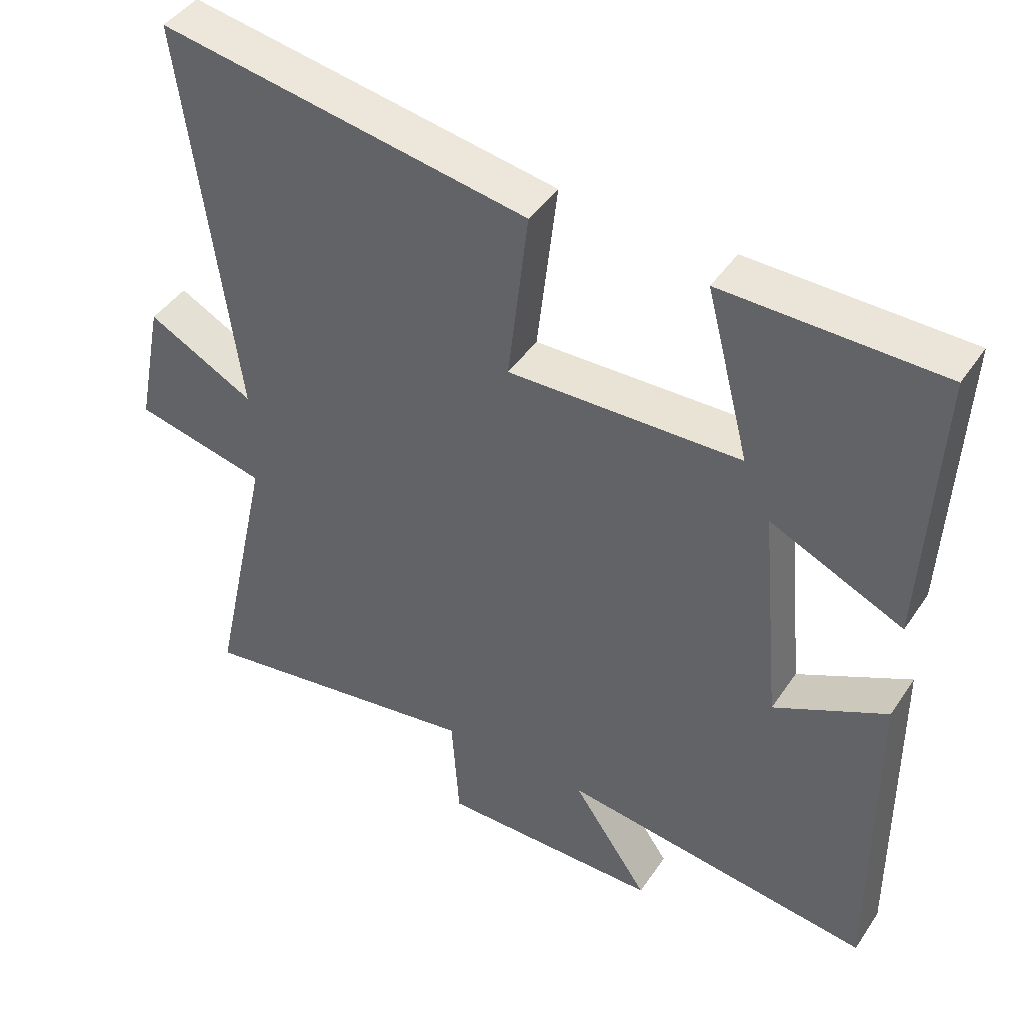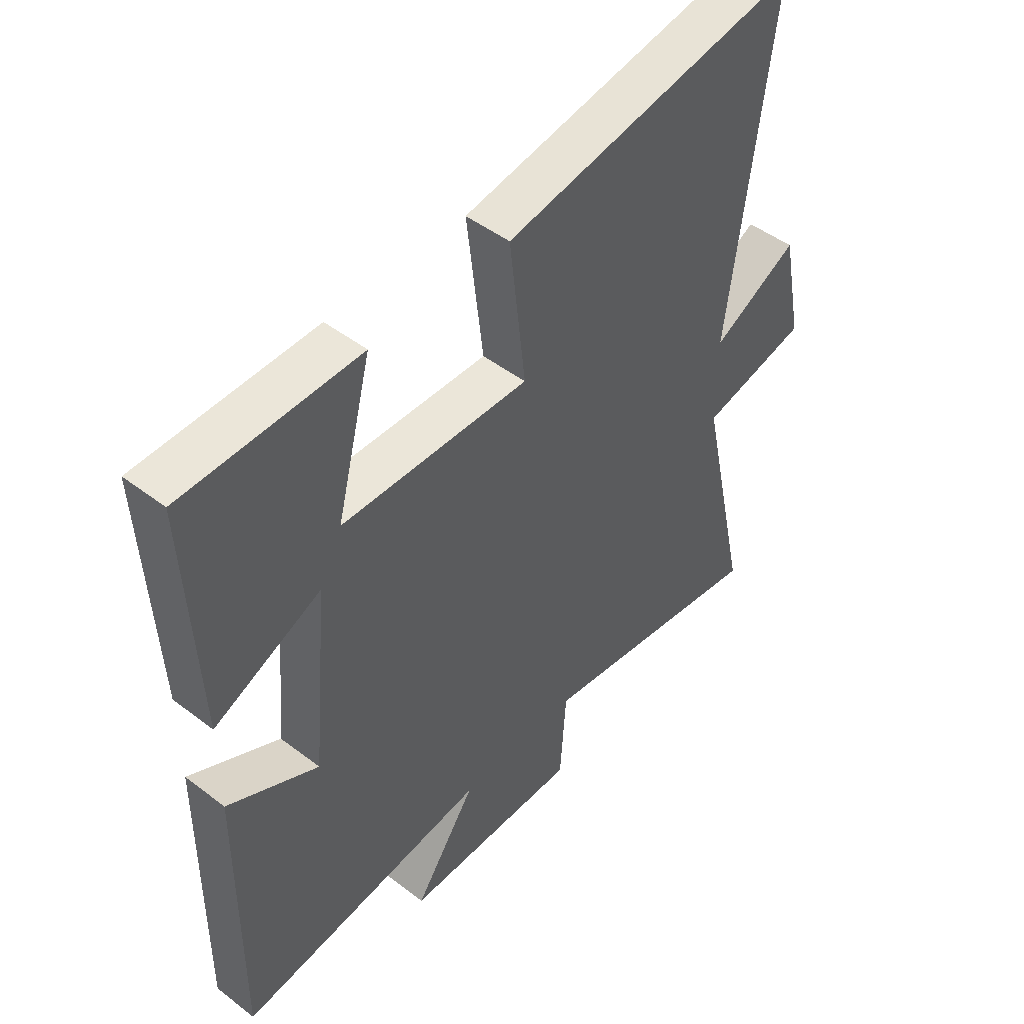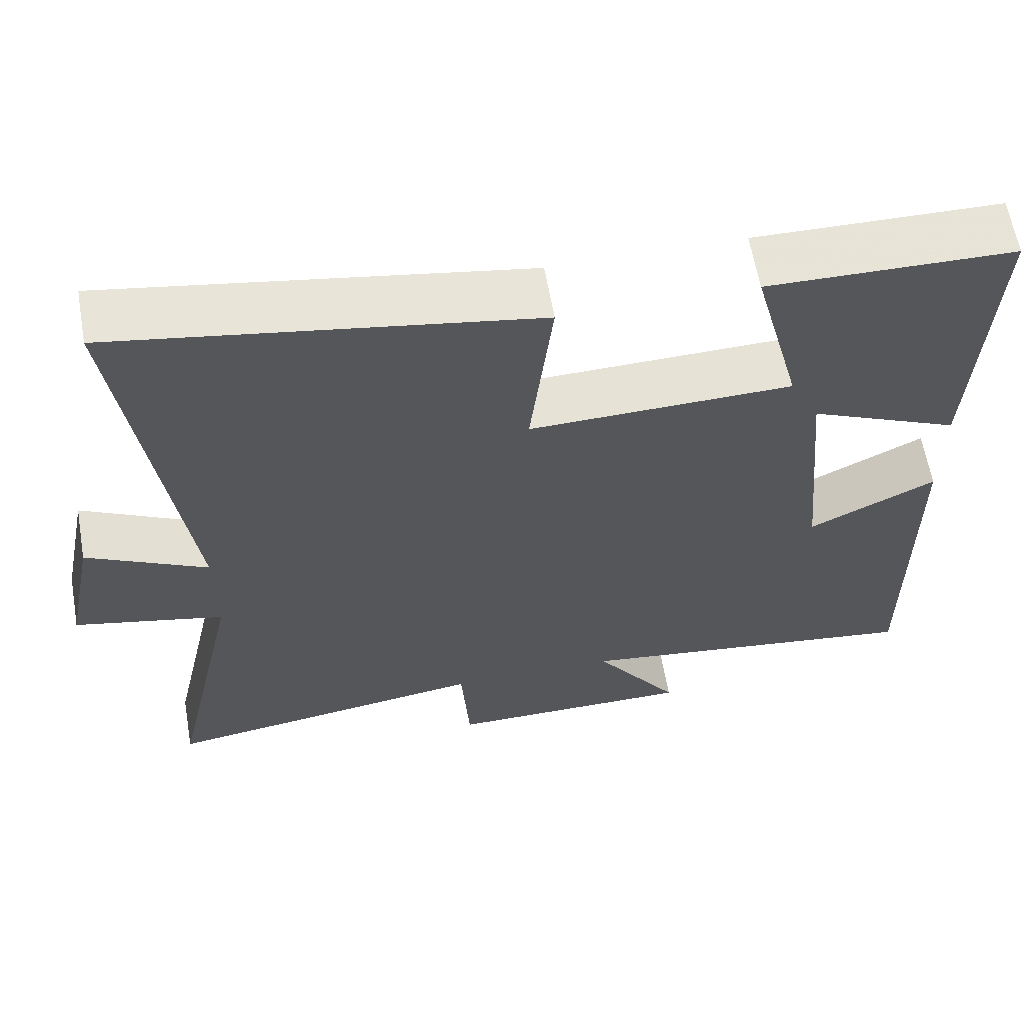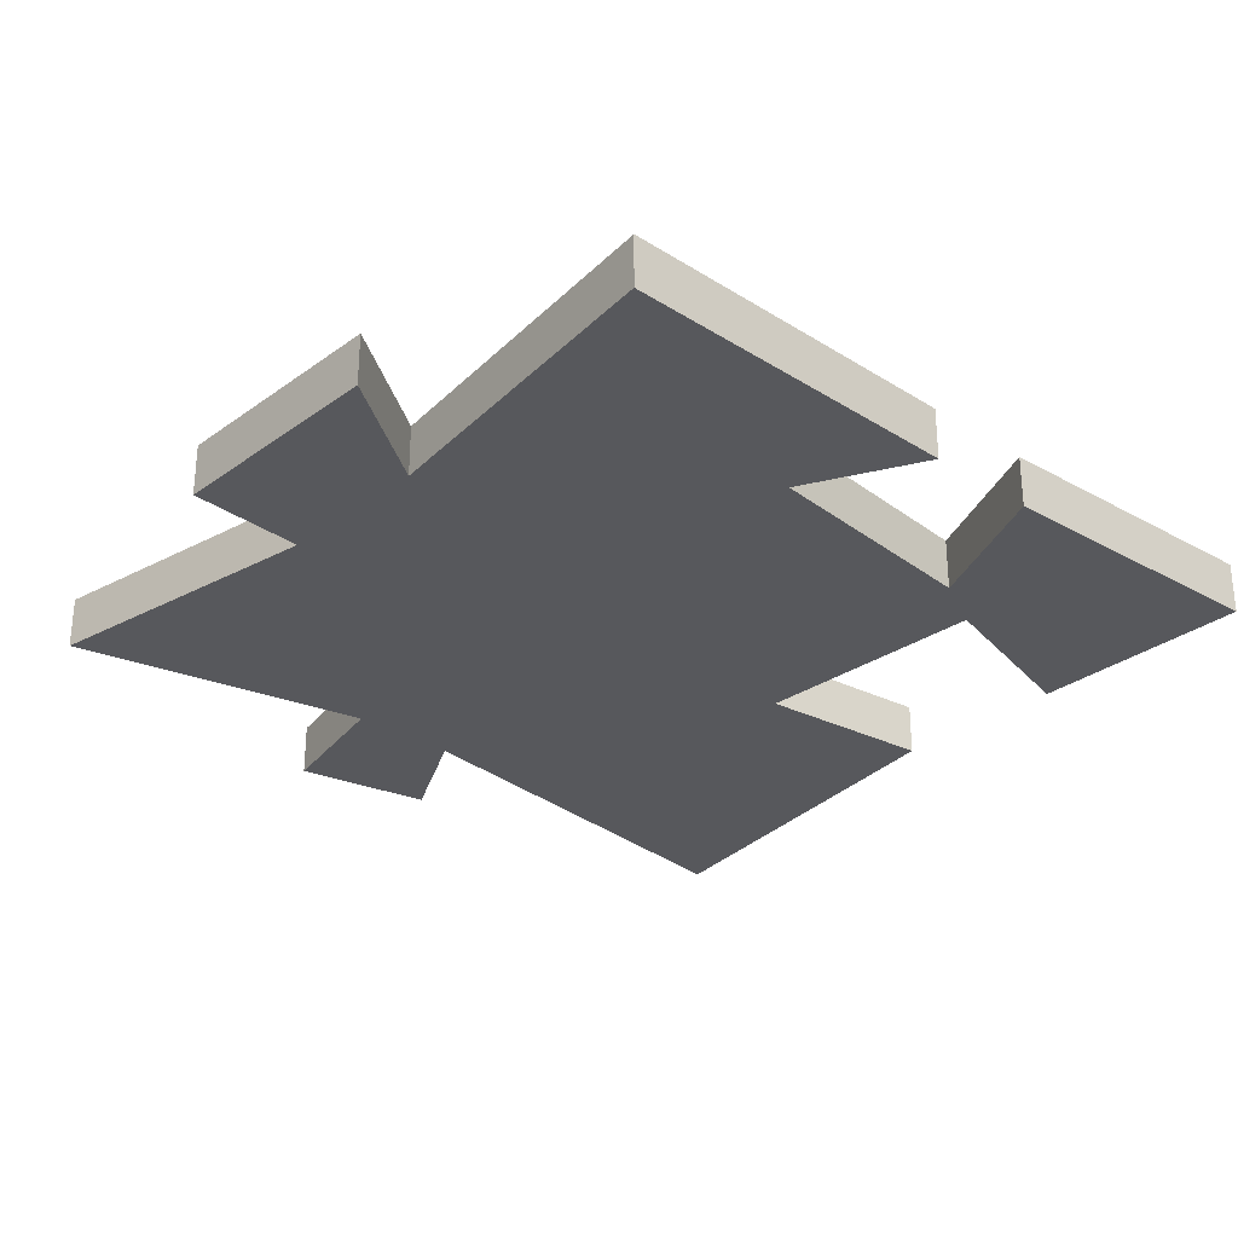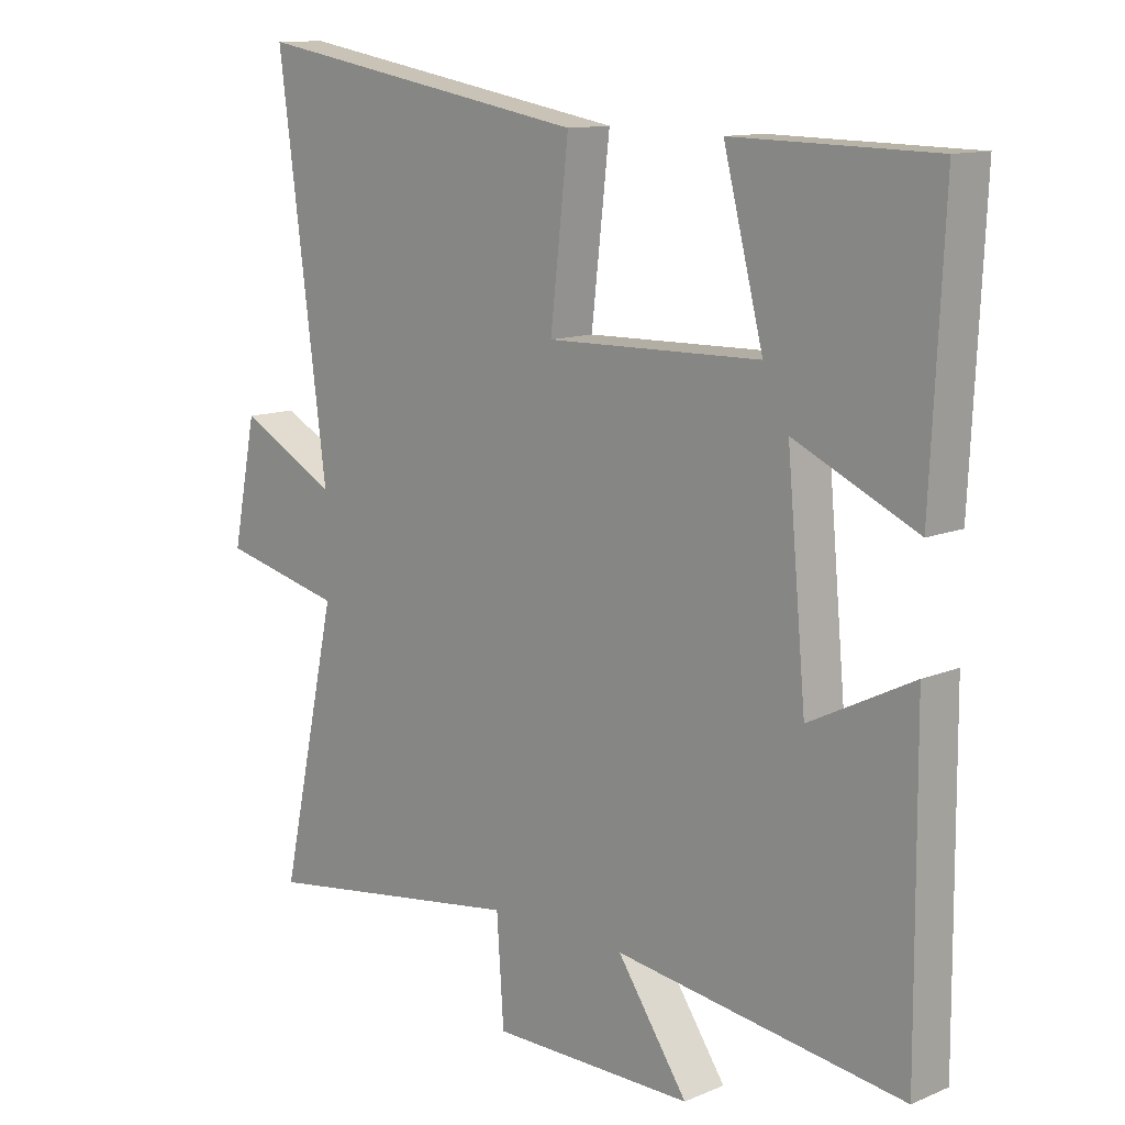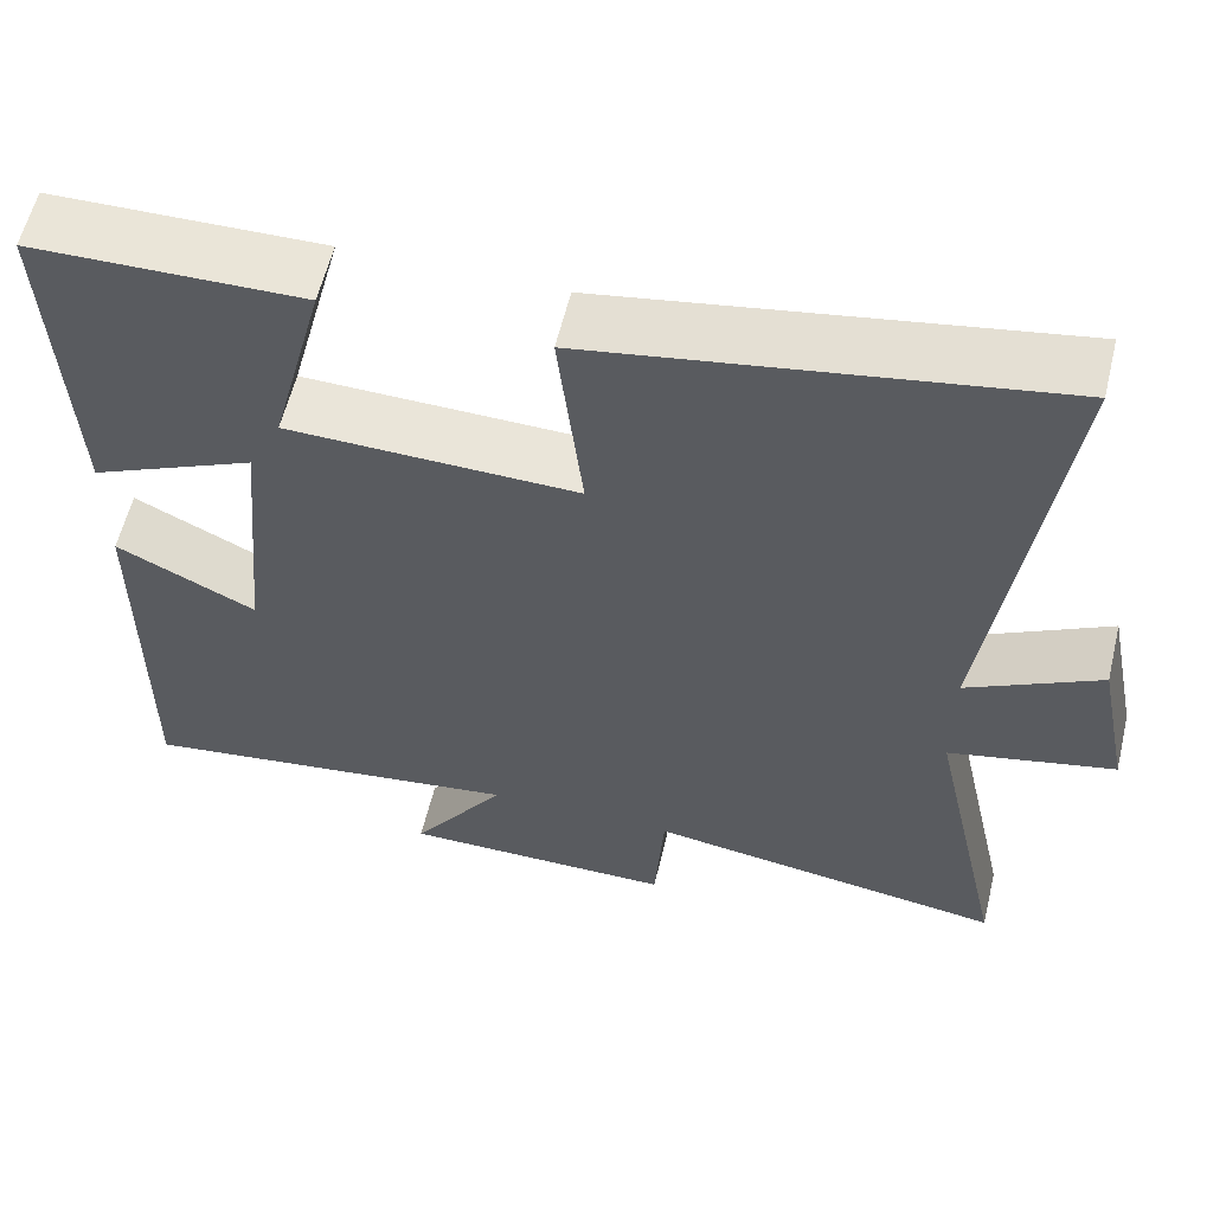
<metadata>
{"format":"obj","ext":"obj","renderer":"f3d","projection":"perspective","resolution":1024,"background":"white","views":[{"elev":43.6,"azim":-148.5,"up":"+Z"},{"elev":47.3,"azim":-49.1,"up":"+Z"},{"elev":62.1,"azim":170.1,"up":"+Z"},{"elev":-28.7,"azim":-132.9,"up":"+Y"},{"elev":12.0,"azim":-134.7,"up":"+Z"},{"elev":58.9,"azim":13.6,"up":"+Z"}]}
</metadata>
<code>
v -0.52 0.07 0.494
v -0.204 0.07 0.5
v -0.267 0.07 0.255
v 0.071 0.07 0.247
v 0.042 0.07 0.5
v 0.577 0.07 0.592
v 0.5 0.07 0.007
v 0.655 0.07 0.089
v 0.693 0.07 -0.101
v 0.5 0.07 -0.145
v 0.591 0.07 -0.563
v 0.171 0.07 -0.5
v 0.16 0.07 -0.662
v -0.16 0.07 -0.662
v -0.049 0.07 -0.5
v -0.503 0.07 -0.561
v -0.5 0.07 -0.07
v -0.337 0.07 -0.152
v -0.307 0.07 0.174
v -0.5 0.07 0.086
v -0.52 0 0.494
v -0.204 0 0.5
v -0.267 0 0.255
v 0.071 0 0.247
v 0.042 0 0.5
v 0.577 0 0.592
v 0.5 0 0.007
v 0.655 0 0.089
v 0.693 0 -0.101
v 0.5 0 -0.145
v 0.591 0 -0.563
v 0.171 0 -0.5
v 0.16 0 -0.662
v -0.16 0 -0.662
v -0.049 0 -0.5
v -0.503 0 -0.561
v -0.5 0 -0.07
v -0.337 0 -0.152
v -0.307 0 0.174
v -0.5 0 0.086
f 1 2 3
f 20 1 3
f 19 20 3
f 18 19 3 4
f 15 16 17 18
f 15 18 4
f 12 13 14 15
f 12 15 4
f 12 4 5
f 11 12 5
f 10 11 5
f 7 8 9 10
f 7 10 5
f 5 6 7
f 23 22 21
f 23 21 40
f 23 40 39
f 24 23 39 38
f 38 37 36 35
f 24 38 35
f 35 34 33 32
f 24 35 32
f 25 24 32
f 25 32 31
f 25 31 30
f 30 29 28 27
f 25 30 27
f 27 26 25
f 1 21 22 2
f 2 22 23 3
f 3 23 24 4
f 4 24 25 5
f 5 25 26 6
f 6 26 27 7
f 7 27 28 8
f 8 28 29 9
f 9 29 30 10
f 10 30 31 11
f 11 31 32 12
f 12 32 33 13
f 13 33 34 14
f 14 34 35 15
f 15 35 36 16
f 16 36 37 17
f 17 37 38 18
f 18 38 39 19
f 19 39 40 20
f 20 40 21 1

</code>
